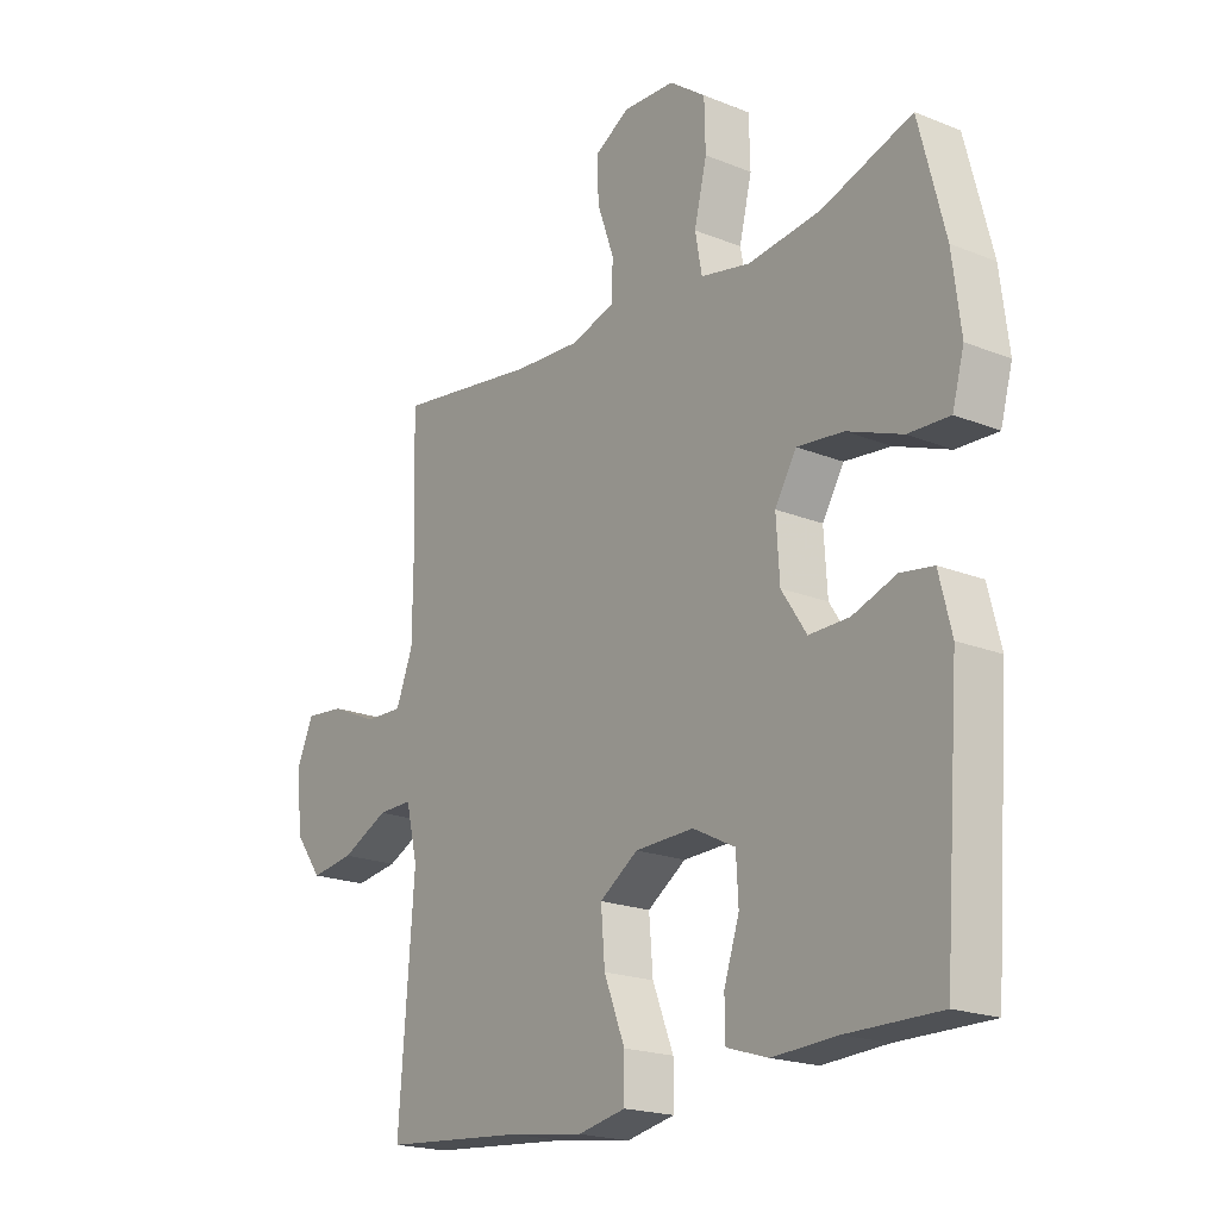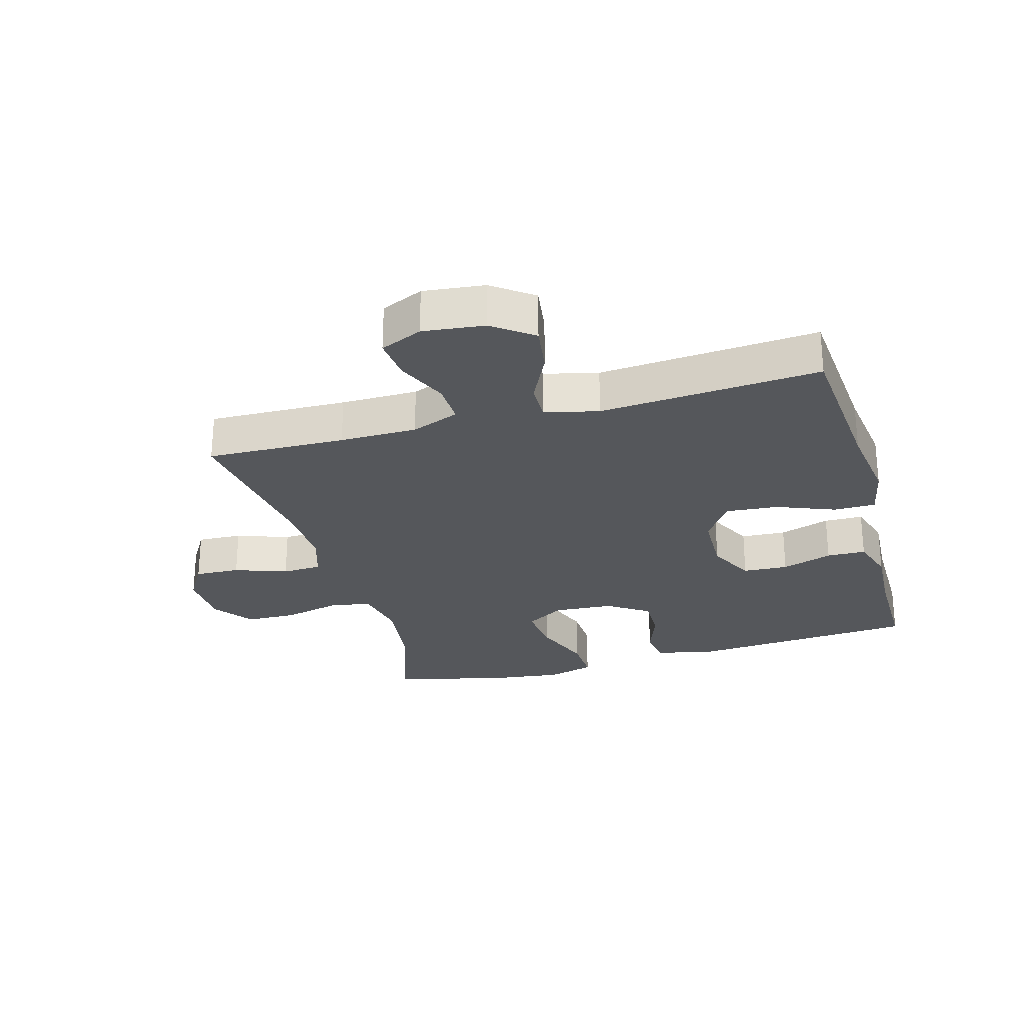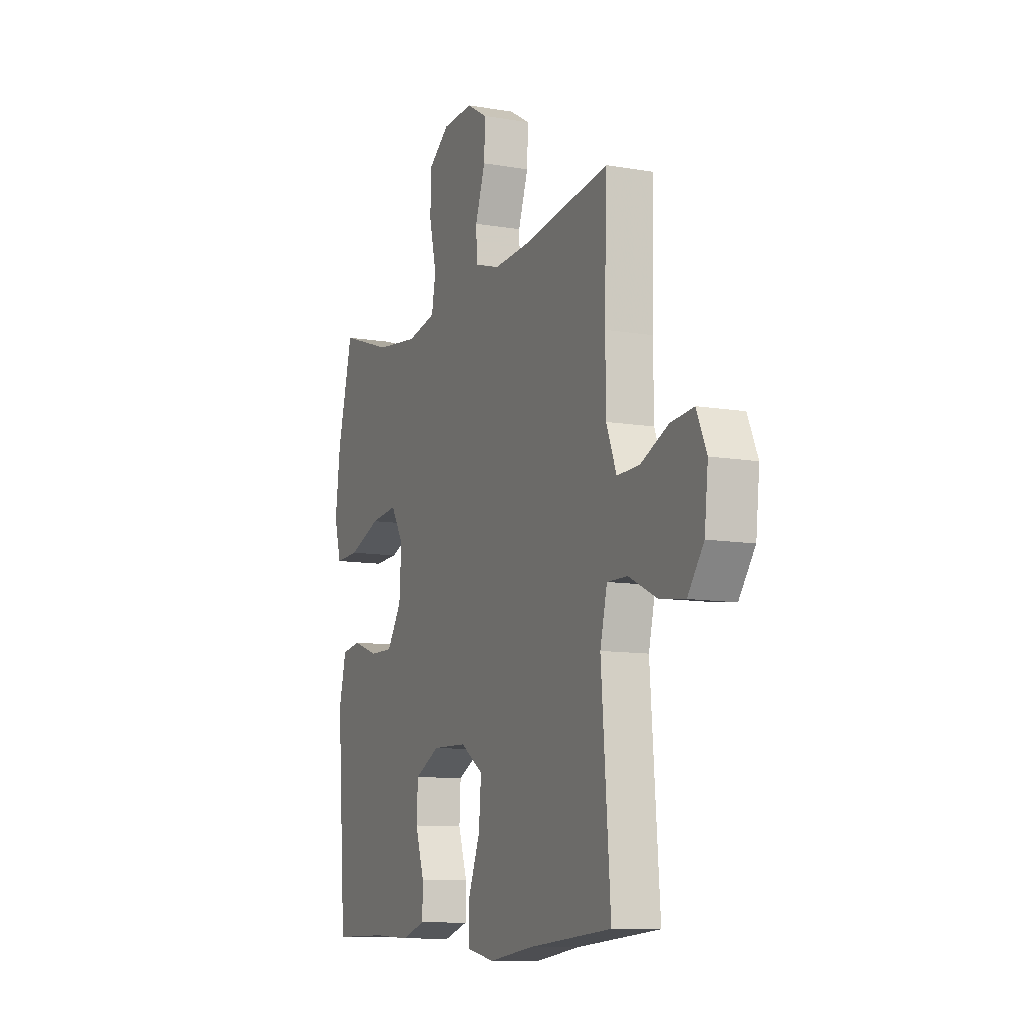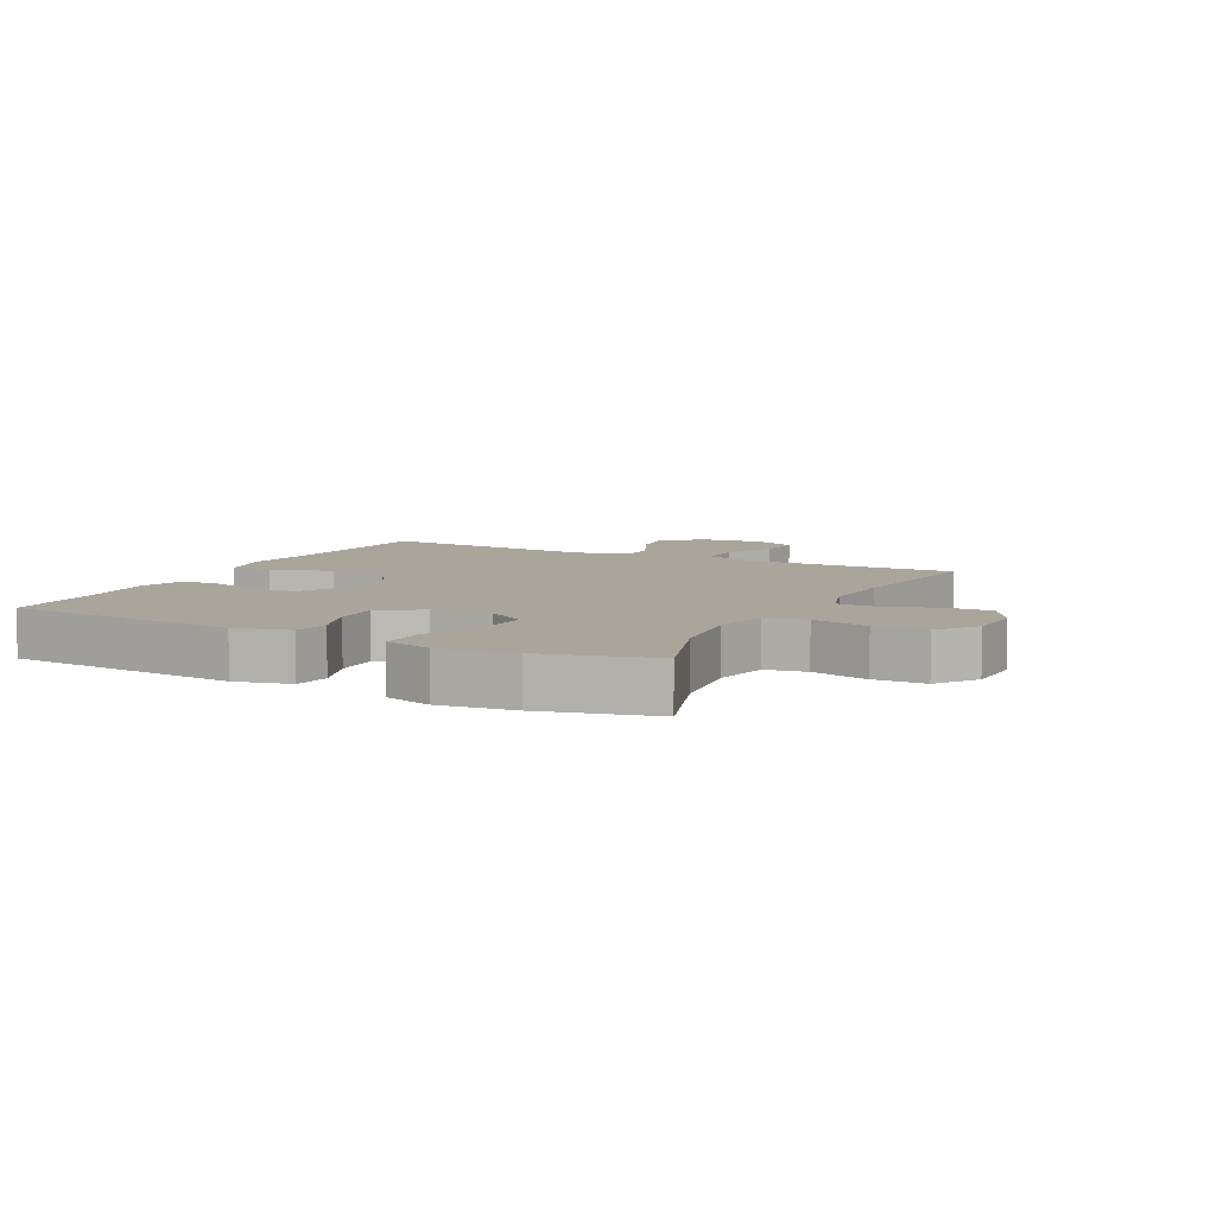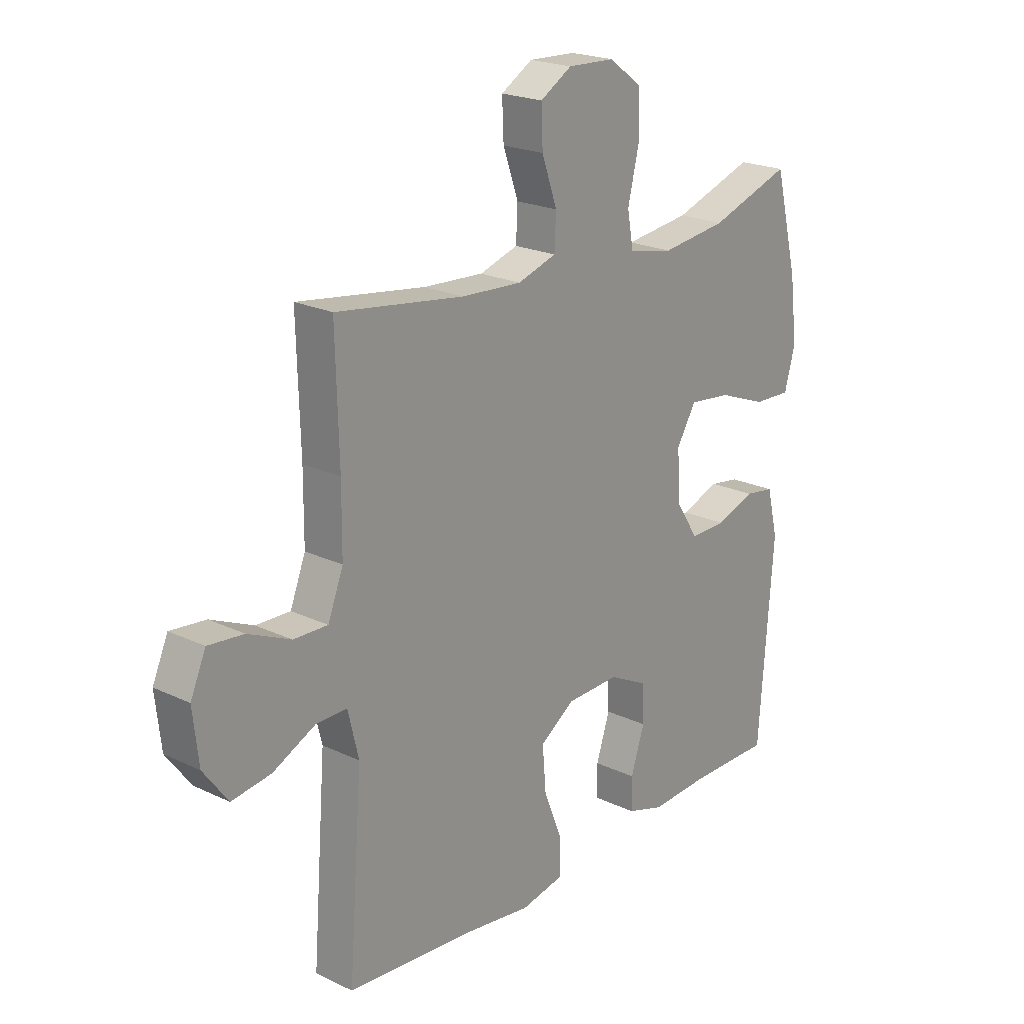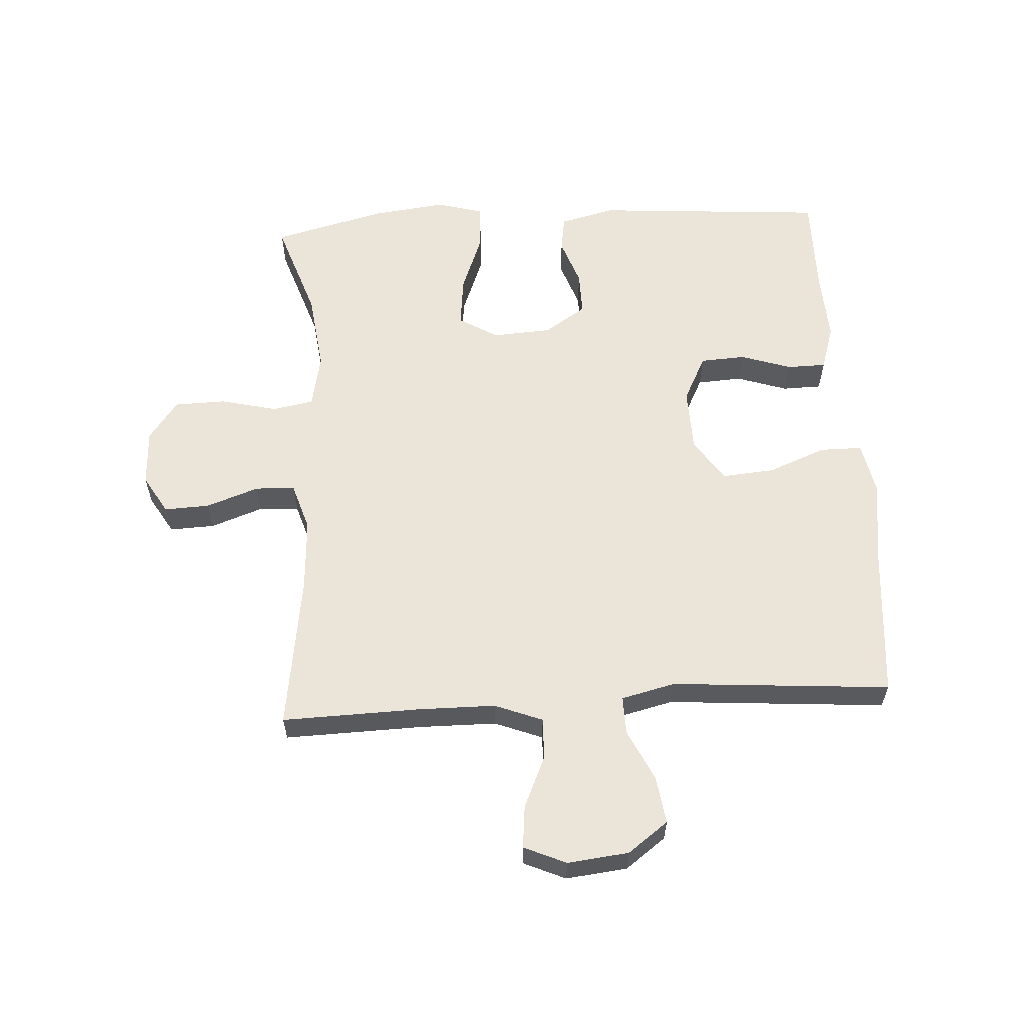
<metadata>
{"format":"obj","ext":"obj","renderer":"f3d","projection":"perspective","resolution":1024,"background":"white","views":[{"elev":-19.8,"azim":-126.8,"up":"+Z"},{"elev":-26.8,"azim":105.7,"up":"+Y"},{"elev":-10.4,"azim":66.5,"up":"+Z"},{"elev":7.5,"azim":-62.8,"up":"+Y"},{"elev":21.5,"azim":130.1,"up":"+Z"},{"elev":59.5,"azim":86.6,"up":"+Y"}]}
</metadata>
<code>
v 0.5 0.07 -0.5
v 0.25 0.07 -0.521
v 0.117 0.07 -0.539
v 0.032 0.07 -0.522
v 0.032 0.07 -0.454
v 0.069 0.07 -0.36
v 0.076 0.07 -0.275
v 0.008 0.07 -0.229
v -0.096 0.07 -0.226
v -0.171 0.07 -0.264
v -0.175 0.07 -0.337
v -0.148 0.07 -0.419
v -0.149 0.07 -0.482
v -0.222 0.07 -0.505
v -0.336 0.07 -0.499
v -0.5 0.07 -0.5
v -0.528 0.07 -0.124
v -0.506 0.07 -0.035
v -0.448 0.07 -0.026
v -0.371 0.07 -0.053
v -0.3 0.07 -0.054
v -0.256 0.07 0.013
v -0.25 0.07 0.109
v -0.288 0.07 0.172
v -0.37 0.07 0.163
v -0.467 0.07 0.126
v -0.54 0.07 0.123
v -0.561 0.07 0.199
v -0.546 0.07 0.32
v -0.5 0.07 0.5
v -0.341 0.07 0.446
v -0.212 0.07 0.43
v -0.124 0.07 0.448
v -0.112 0.07 0.514
v -0.134 0.07 0.606
v -0.132 0.07 0.689
v -0.068 0.07 0.736
v 0.024 0.07 0.74
v 0.086 0.07 0.703
v 0.083 0.07 0.63
v 0.053 0.07 0.545
v 0.056 0.07 0.481
v 0.132 0.07 0.457
v 0.25 0.07 0.464
v 0.5 0.07 0.5
v 0.494 0.07 0.276
v 0.495 0.07 0.152
v 0.525 0.07 0.075
v 0.592 0.07 0.077
v 0.675 0.07 0.114
v 0.744 0.07 0.121
v 0.774 0.07 0.053
v 0.763 0.07 -0.046
v 0.715 0.07 -0.111
v 0.638 0.07 -0.1
v 0.555 0.07 -0.06
v 0.494 0.07 -0.059
v 0.473 0.07 -0.146
v 0.5 0 -0.5
v 0.25 0 -0.521
v 0.117 0 -0.539
v 0.032 0 -0.522
v 0.032 0 -0.454
v 0.069 0 -0.36
v 0.076 0 -0.275
v 0.008 0 -0.229
v -0.096 0 -0.226
v -0.171 0 -0.264
v -0.175 0 -0.337
v -0.148 0 -0.419
v -0.149 0 -0.482
v -0.222 0 -0.505
v -0.336 0 -0.499
v -0.5 0 -0.5
v -0.528 0 -0.124
v -0.506 0 -0.035
v -0.448 0 -0.026
v -0.371 0 -0.053
v -0.3 0 -0.054
v -0.256 0 0.013
v -0.25 0 0.109
v -0.288 0 0.172
v -0.37 0 0.163
v -0.467 0 0.126
v -0.54 0 0.123
v -0.561 0 0.199
v -0.546 0 0.32
v -0.5 0 0.5
v -0.341 0 0.446
v -0.212 0 0.43
v -0.124 0 0.448
v -0.112 0 0.514
v -0.134 0 0.606
v -0.132 0 0.689
v -0.068 0 0.736
v 0.024 0 0.74
v 0.086 0 0.703
v 0.083 0 0.63
v 0.053 0 0.545
v 0.056 0 0.481
v 0.132 0 0.457
v 0.25 0 0.464
v 0.5 0 0.5
v 0.494 0 0.276
v 0.495 0 0.152
v 0.525 0 0.075
v 0.592 0 0.077
v 0.675 0 0.114
v 0.744 0 0.121
v 0.774 0 0.053
v 0.763 0 -0.046
v 0.715 0 -0.111
v 0.638 0 -0.1
v 0.555 0 -0.06
v 0.494 0 -0.059
v 0.473 0 -0.146
f 53 54 55 56
f 53 56 57
f 52 53 57
f 49 50 51 52
f 48 49 52 57
f 47 48 57 58
f 44 45 46
f 43 44 46 47
f 42 43 47 58
f 38 39 40 41
f 38 41 42
f 37 38 42
f 34 35 36 37
f 33 34 37 42
f 32 33 42 58
f 28 29 30 31
f 25 26 27 28
f 24 25 28 31
f 23 24 31 32
f 17 18 19 20
f 15 16 17 20
f 15 20 21
f 14 15 21 22
f 11 12 13 14
f 10 11 14 22
f 3 4 5 6
f 2 3 6 7
f 1 2 7
f 58 1 7 8
f 9 10 22 23
f 23 32 58
f 8 9 23 58
f 114 113 112 111
f 115 114 111
f 115 111 110
f 110 109 108 107
f 115 110 107 106
f 116 115 106 105
f 104 103 102
f 105 104 102 101
f 116 105 101 100
f 99 98 97 96
f 100 99 96
f 100 96 95
f 95 94 93 92
f 100 95 92 91
f 116 100 91 90
f 89 88 87 86
f 86 85 84 83
f 89 86 83 82
f 90 89 82 81
f 78 77 76 75
f 78 75 74 73
f 79 78 73
f 80 79 73 72
f 72 71 70 69
f 80 72 69 68
f 64 63 62 61
f 65 64 61 60
f 65 60 59
f 66 65 59 116
f 81 80 68 67
f 116 90 81
f 116 81 67 66
f 1 59 60 2
f 2 60 61 3
f 3 61 62 4
f 4 62 63 5
f 5 63 64 6
f 6 64 65 7
f 7 65 66 8
f 8 66 67 9
f 9 67 68 10
f 10 68 69 11
f 11 69 70 12
f 12 70 71 13
f 13 71 72 14
f 14 72 73 15
f 15 73 74 16
f 16 74 75 17
f 17 75 76 18
f 18 76 77 19
f 19 77 78 20
f 20 78 79 21
f 21 79 80 22
f 22 80 81 23
f 23 81 82 24
f 24 82 83 25
f 25 83 84 26
f 26 84 85 27
f 27 85 86 28
f 28 86 87 29
f 29 87 88 30
f 30 88 89 31
f 31 89 90 32
f 32 90 91 33
f 33 91 92 34
f 34 92 93 35
f 35 93 94 36
f 36 94 95 37
f 37 95 96 38
f 38 96 97 39
f 39 97 98 40
f 40 98 99 41
f 41 99 100 42
f 42 100 101 43
f 43 101 102 44
f 44 102 103 45
f 45 103 104 46
f 46 104 105 47
f 47 105 106 48
f 48 106 107 49
f 49 107 108 50
f 50 108 109 51
f 51 109 110 52
f 52 110 111 53
f 53 111 112 54
f 54 112 113 55
f 55 113 114 56
f 56 114 115 57
f 57 115 116 58
f 58 116 59 1

</code>
